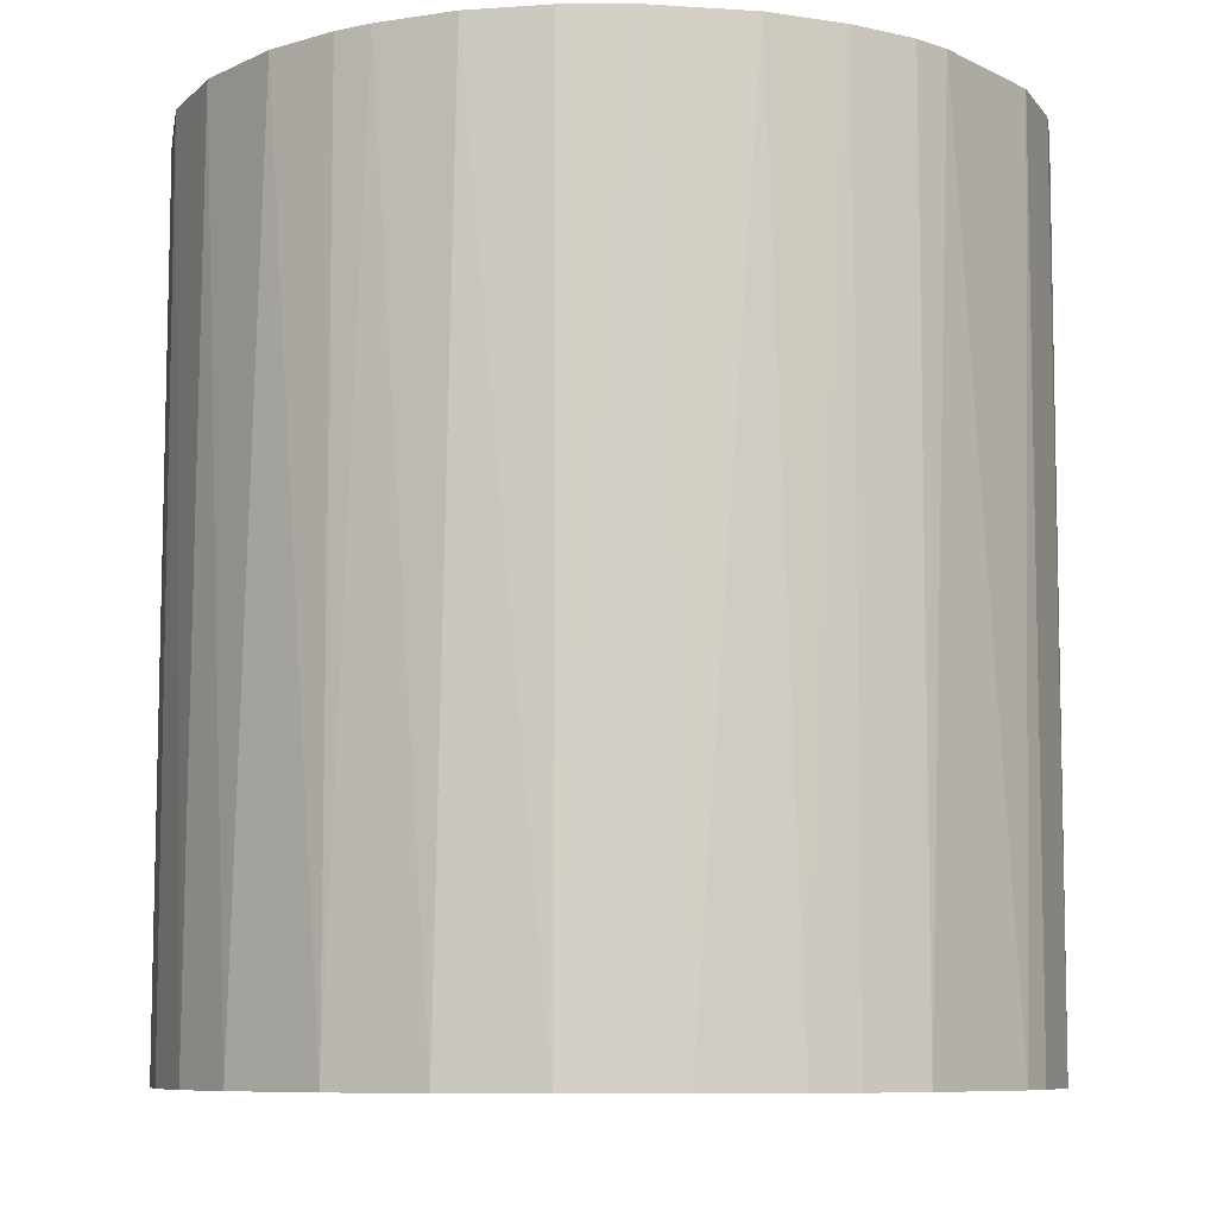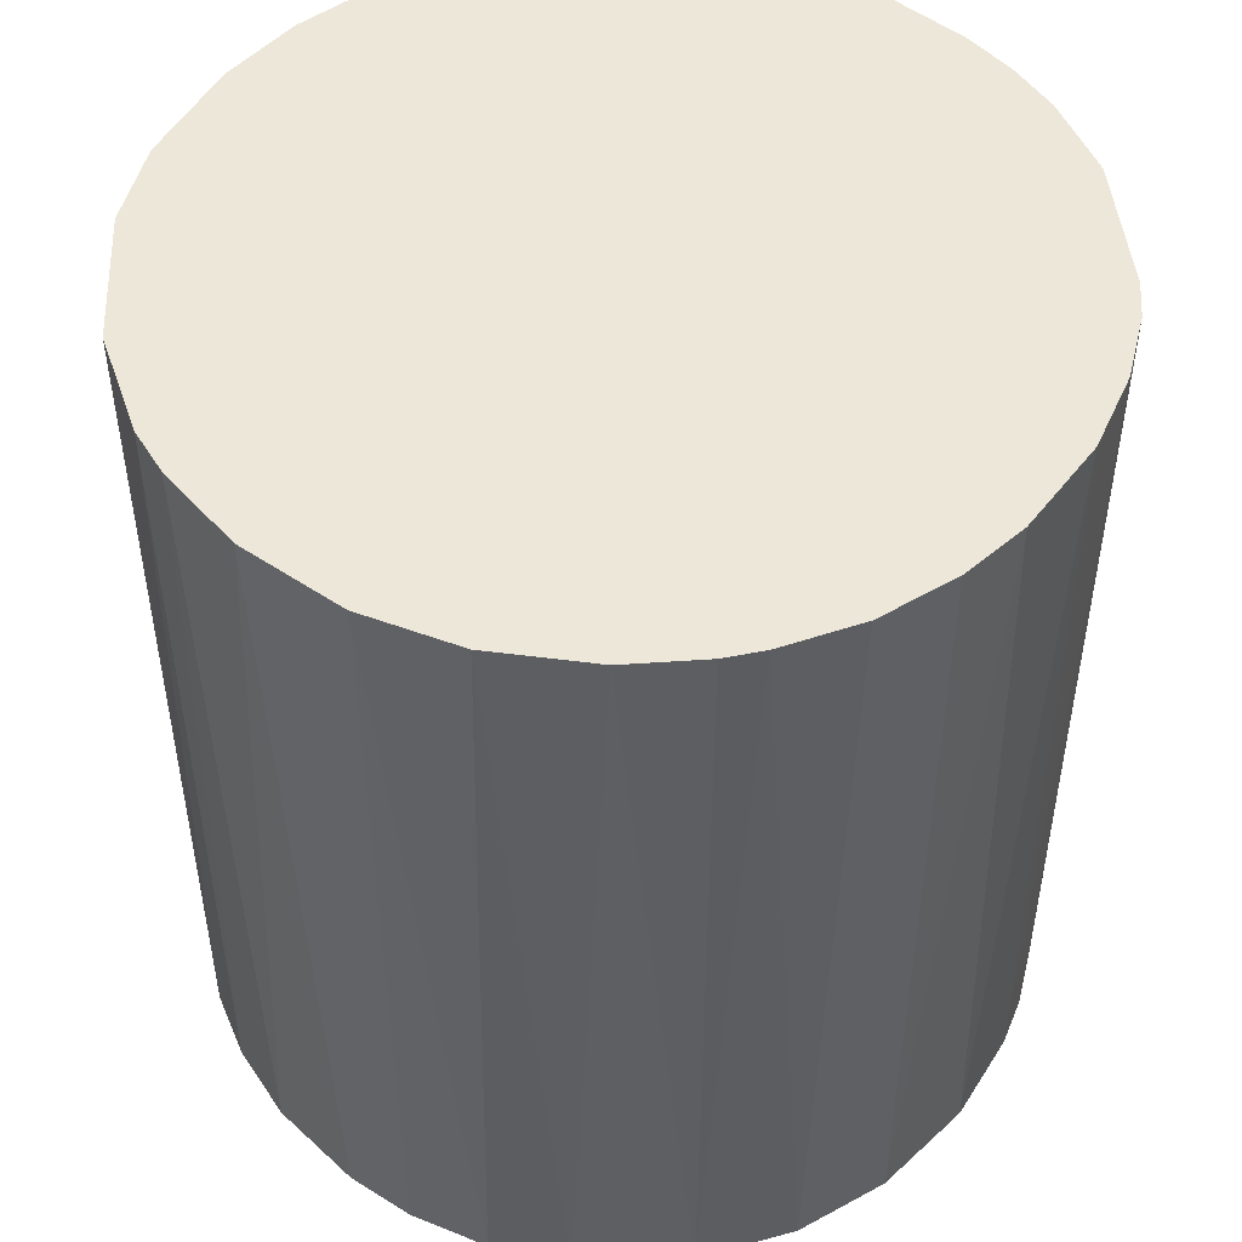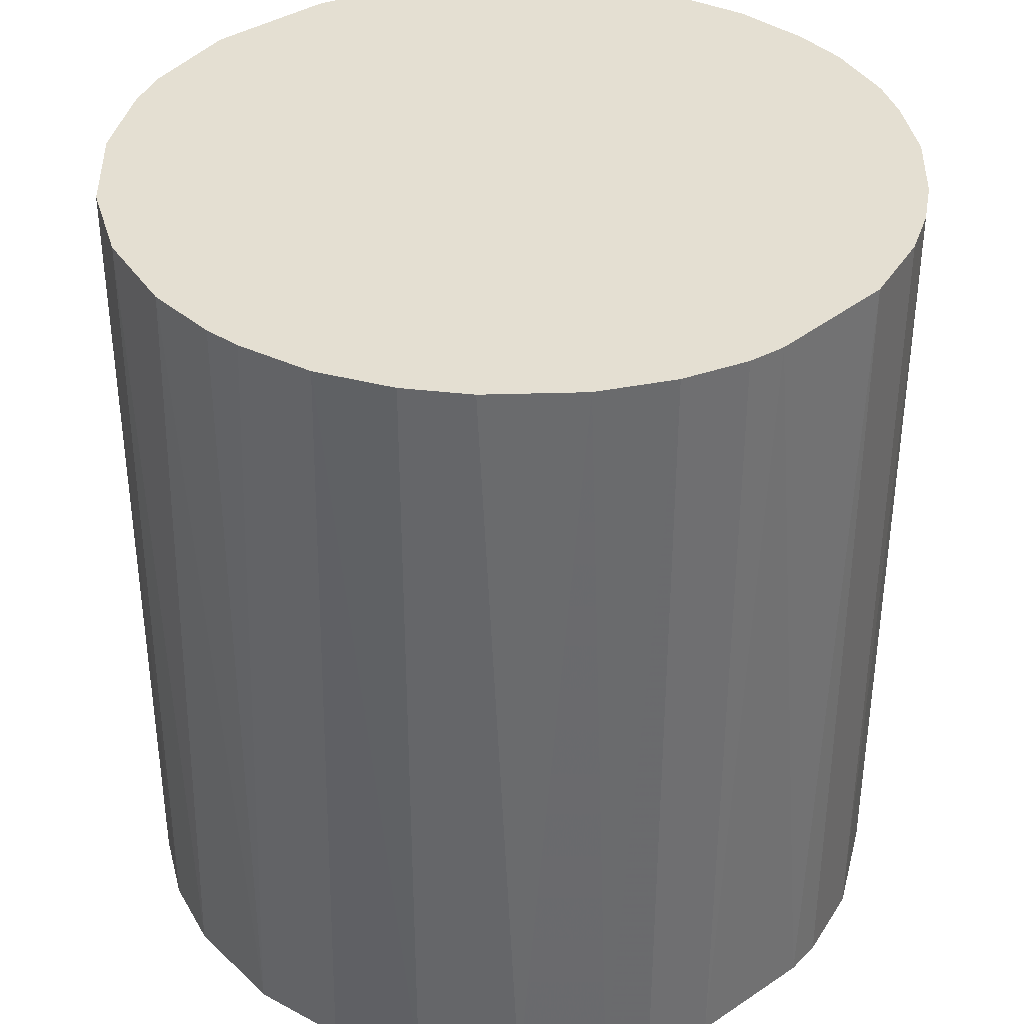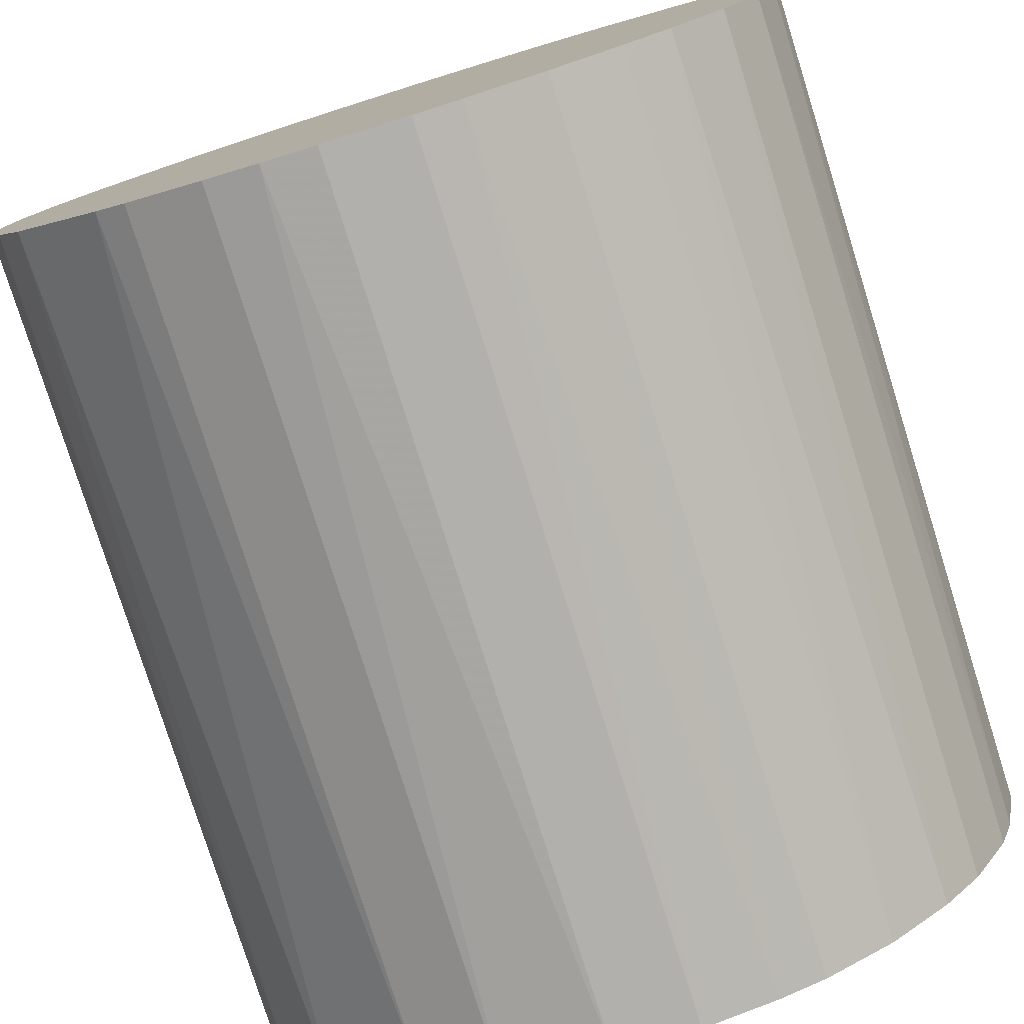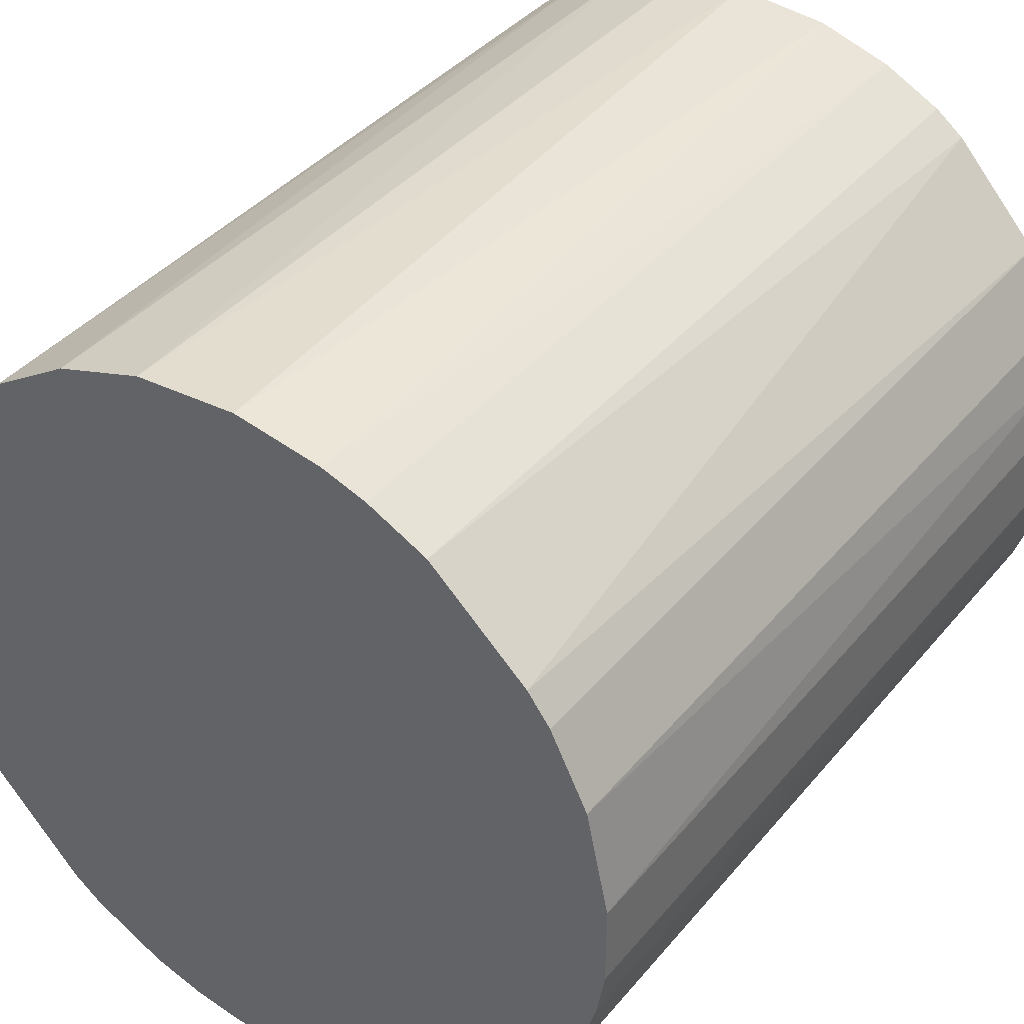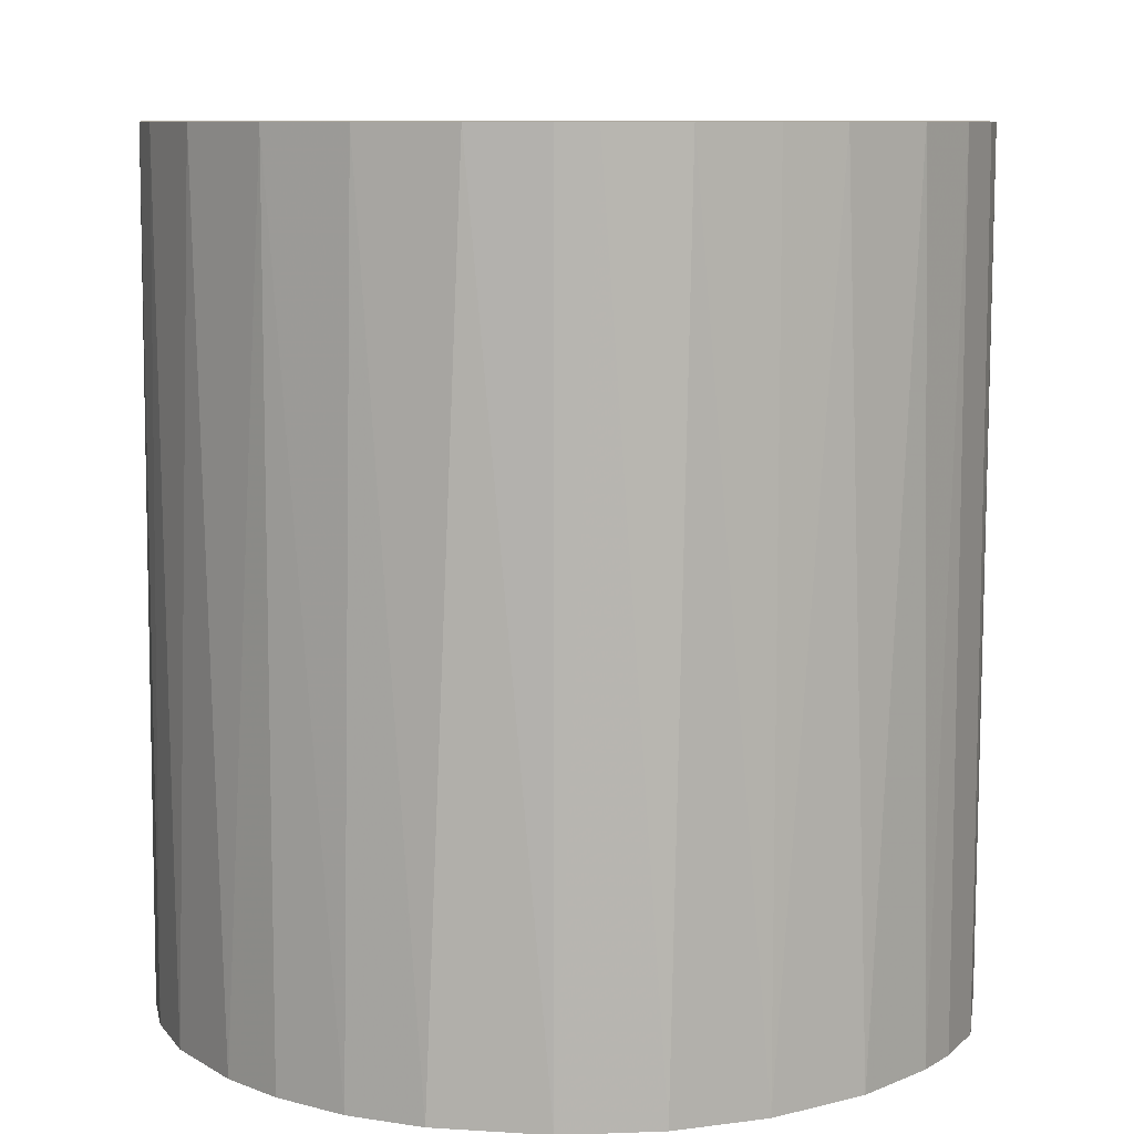
<metadata>
{"format":"obj","ext":"obj","renderer":"f3d","projection":"perspective","resolution":1024,"background":"white","views":[{"elev":-8.2,"azim":174.1,"up":"+Z"},{"elev":49.7,"azim":130.7,"up":"+Z"},{"elev":37.1,"azim":-177.8,"up":"+Z"},{"elev":-78.6,"azim":-162.6,"up":"+Y"},{"elev":39.3,"azim":-144.7,"up":"+Y"},{"elev":9.0,"azim":141.9,"up":"+Z"}]}
</metadata>
<code>
o convex_0
v 0.006843 0.03199 0.03465
v -0.003581 -0.03241 -0.03465
v -0.007259 -0.03179 -0.03465
v -0.003581 -0.03241 0.03465
v -0.03179 0.007454 0.03465
v -0.01768 0.02769 -0.03465
v 0.0326 0.001319 -0.03465
v 0.03015 -0.01278 0.03465
v -0.02995 -0.01339 -0.03465
v 0.0142 0.02953 -0.03465
v 0.02954 0.0142 0.03465
v 0.02033 -0.02566 -0.03465
v -0.02382 -0.02259 0.03465
v -0.01768 0.02769 0.03465
v -0.03056 0.01174 -0.03465
v 0.01175 -0.03056 0.03465
v -0.001742 0.0326 -0.03465
v 0.02708 0.01849 -0.03465
v 0.02094 0.02524 0.03465
v -0.03241 -0.003581 0.03465
v -0.01891 -0.02688 -0.03465
v 0.03015 -0.01278 -0.03465
v -0.0275 0.01788 0.03465
v 0.0326 -0.001735 0.03465
v 0.02585 -0.02014 0.03465
v -0.006648 0.03199 0.03465
v 0.007454 -0.03179 -0.03465
v -0.03241 0.003158 -0.03465
v -0.01339 -0.02995 0.03465
v -0.02566 0.02033 -0.03465
v -0.02995 -0.01339 0.03465
v 0.03199 0.006843 -0.03465
v -0.02688 -0.01891 -0.03465
v -0.01278 0.03014 -0.03465
v 0.01788 -0.0275 0.03465
v 0.02769 -0.01768 -0.03465
v 0.02094 0.02524 -0.03465
v 0.03199 0.006843 0.03465
v -0.03179 -0.007259 -0.03465
v 0.003159 -0.03241 0.03465
v 0.006843 0.03199 -0.03465
v 0.01297 0.03015 0.03465
v 0.03199 -0.006642 -0.03465
v 0.01175 -0.03056 -0.03465
v 0.02524 0.02094 0.03465
v 0.001319 0.0326 0.03465
v 0.03015 0.01297 -0.03465
v -0.02014 0.02585 0.03465
v -0.01339 -0.02995 -0.03465
v -0.01891 -0.02688 0.03465
v -0.01278 0.03014 0.03465
v -0.0226 -0.02382 -0.03465
v -0.02688 -0.01891 0.03465
v -0.03056 0.01174 0.03465
v -0.009098 0.03138 -0.03465
v 0.03138 -0.009098 0.03465
v 0.0185 0.02707 0.03465
v 0.003159 -0.03241 -0.03465
v -0.03241 0.003158 0.03465
v -0.03241 -0.003581 -0.03465
v -0.009715 -0.03118 0.03465
v -0.0275 0.01788 -0.03465
v -0.03118 -0.009709 0.03465
v 0.01788 -0.0275 -0.03465
f 35 44 64
f 3 2 4
f 4 1 5
f 2 3 6
f 2 6 7
f 1 4 8
f 6 3 9
f 7 6 10
f 1 8 11
f 2 7 12
f 4 5 13
f 5 1 14
f 6 9 15
f 8 4 16
f 10 6 17
f 7 10 18
f 1 11 19
f 13 5 20
f 9 3 21
f 12 7 22
f 5 14 23
f 11 8 24
f 8 16 25
f 14 1 26
f 2 12 27
f 5 15 28
f 15 9 28
f 4 13 29
f 6 15 30
f 13 20 31
f 7 18 32
f 9 21 33
f 31 9 33
f 6 14 34
f 17 6 34
f 25 16 35
f 12 25 35
f 22 8 36
f 12 22 36
f 8 25 36
f 25 12 36
f 18 10 37
f 24 7 38
f 11 24 38
f 7 32 38
f 28 9 39
f 4 2 40
f 16 4 40
f 27 16 40
f 10 17 41
f 1 19 42
f 41 1 42
f 10 41 42
f 22 7 43
f 7 24 43
f 27 12 44
f 16 27 44
f 35 16 44
f 11 18 45
f 19 11 45
f 18 37 45
f 37 19 45
f 26 1 46
f 17 26 46
f 1 41 46
f 41 17 46
f 18 11 47
f 32 18 47
f 11 38 47
f 38 32 47
f 14 6 48
f 23 14 48
f 6 30 48
f 30 23 48
f 21 3 49
f 29 21 49
f 29 13 50
f 21 29 50
f 14 26 51
f 34 14 51
f 33 21 52
f 13 33 52
f 50 13 52
f 21 50 52
f 13 31 53
f 33 13 53
f 31 33 53
f 15 5 54
f 5 23 54
f 23 15 54
f 26 17 55
f 17 34 55
f 51 26 55
f 34 51 55
f 8 22 56
f 24 8 56
f 22 43 56
f 43 24 56
f 37 10 57
f 19 37 57
f 42 19 57
f 10 42 57
f 2 27 58
f 40 2 58
f 27 40 58
f 20 5 59
f 5 28 59
f 28 20 59
f 20 28 60
f 28 39 60
f 39 20 60
f 3 4 61
f 4 29 61
f 49 3 61
f 29 49 61
f 15 23 62
f 30 15 62
f 23 30 62
f 9 31 63
f 31 20 63
f 39 9 63
f 20 39 63
f 12 35 64
f 44 12 64

</code>
